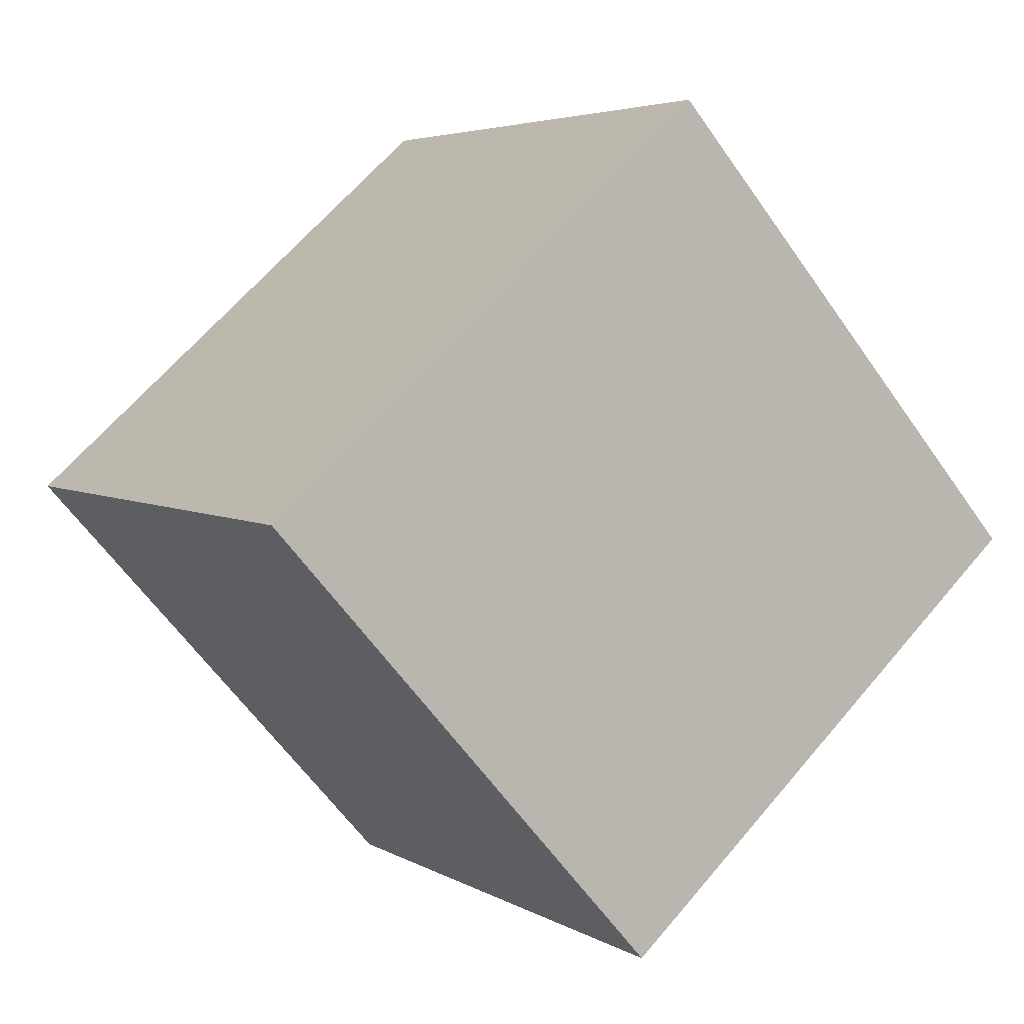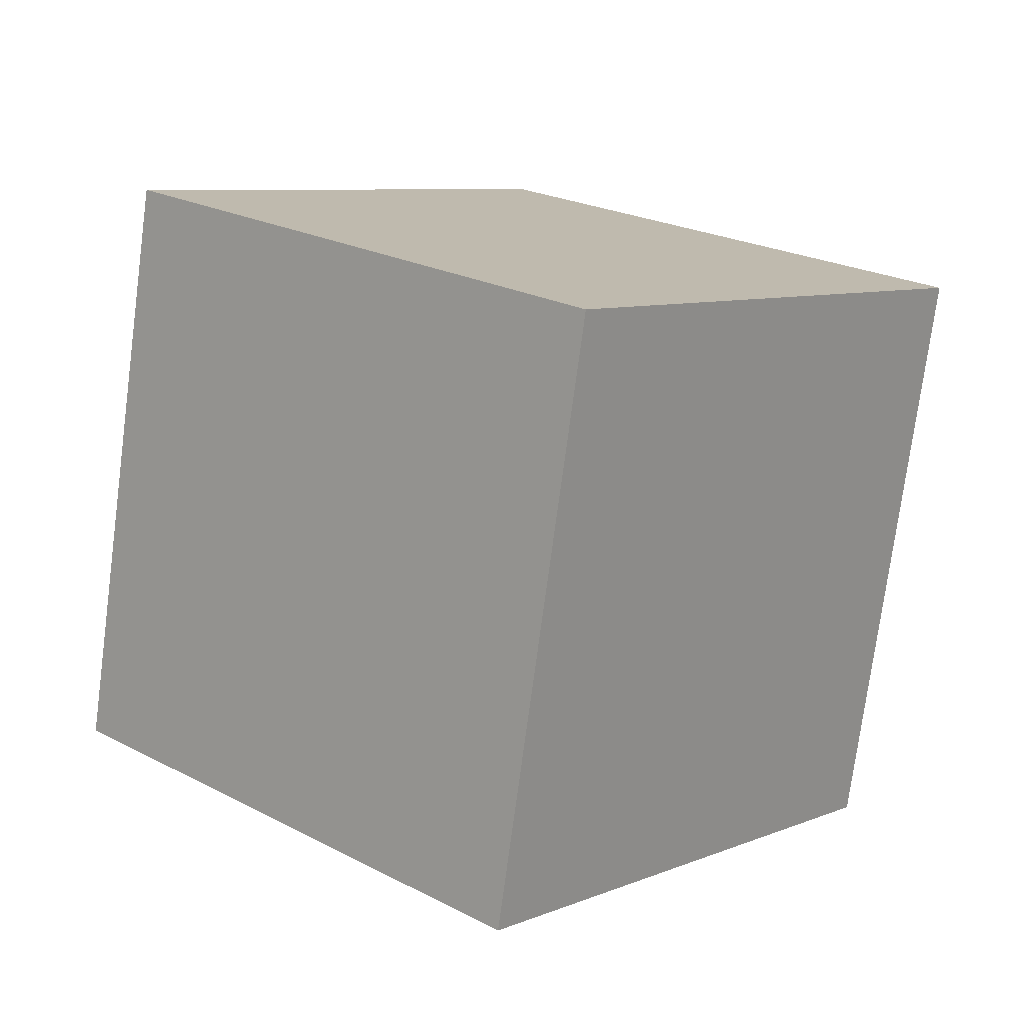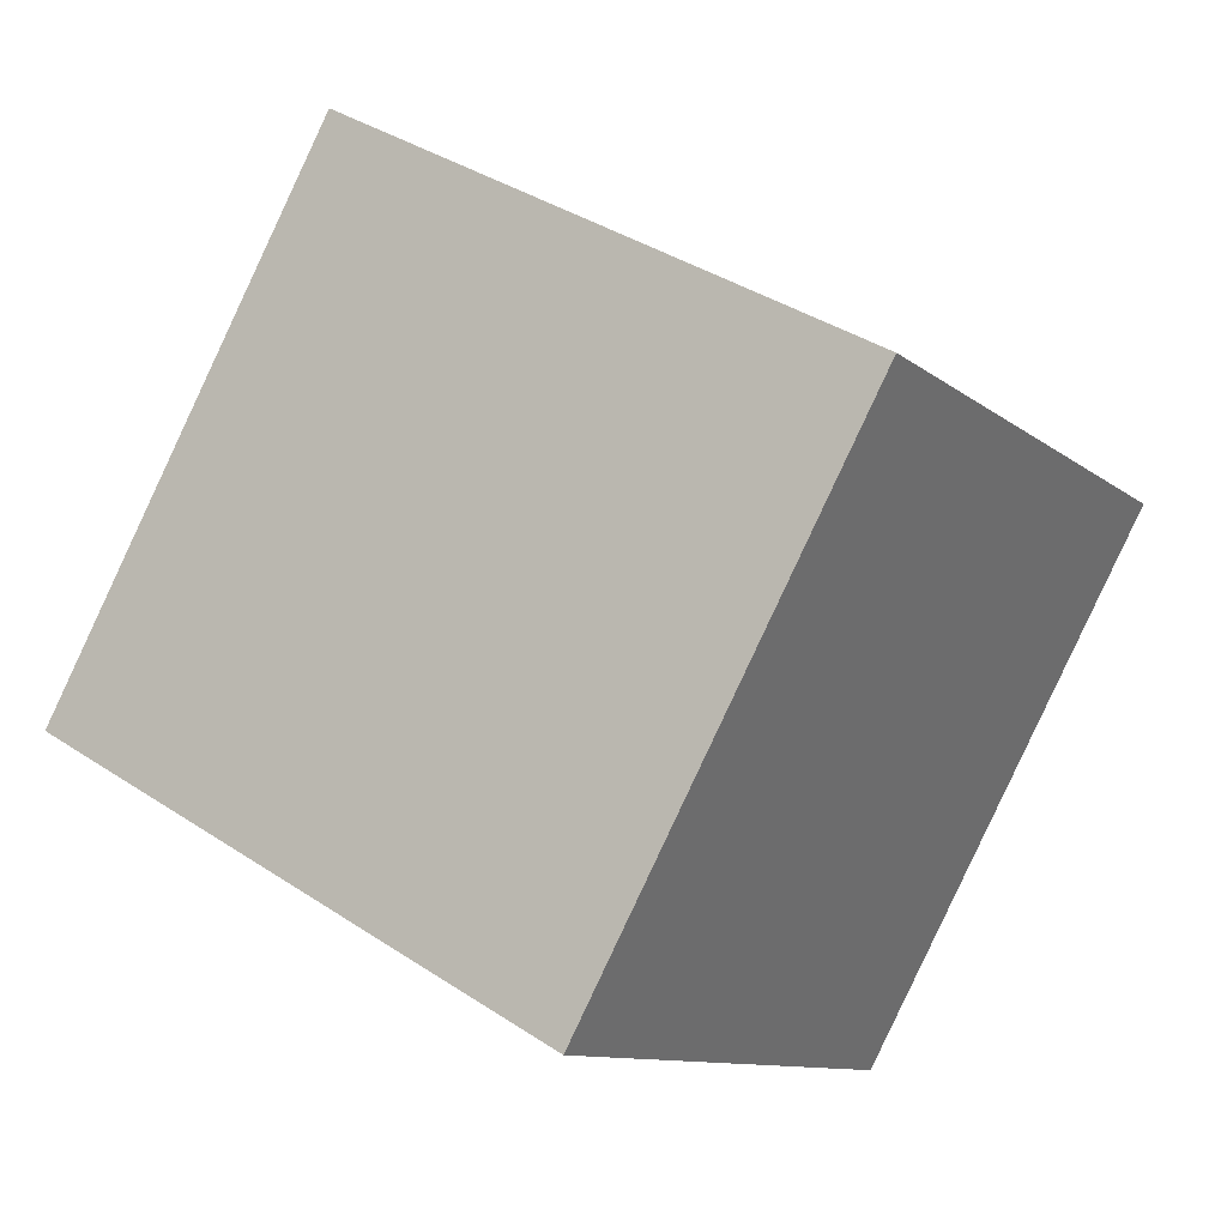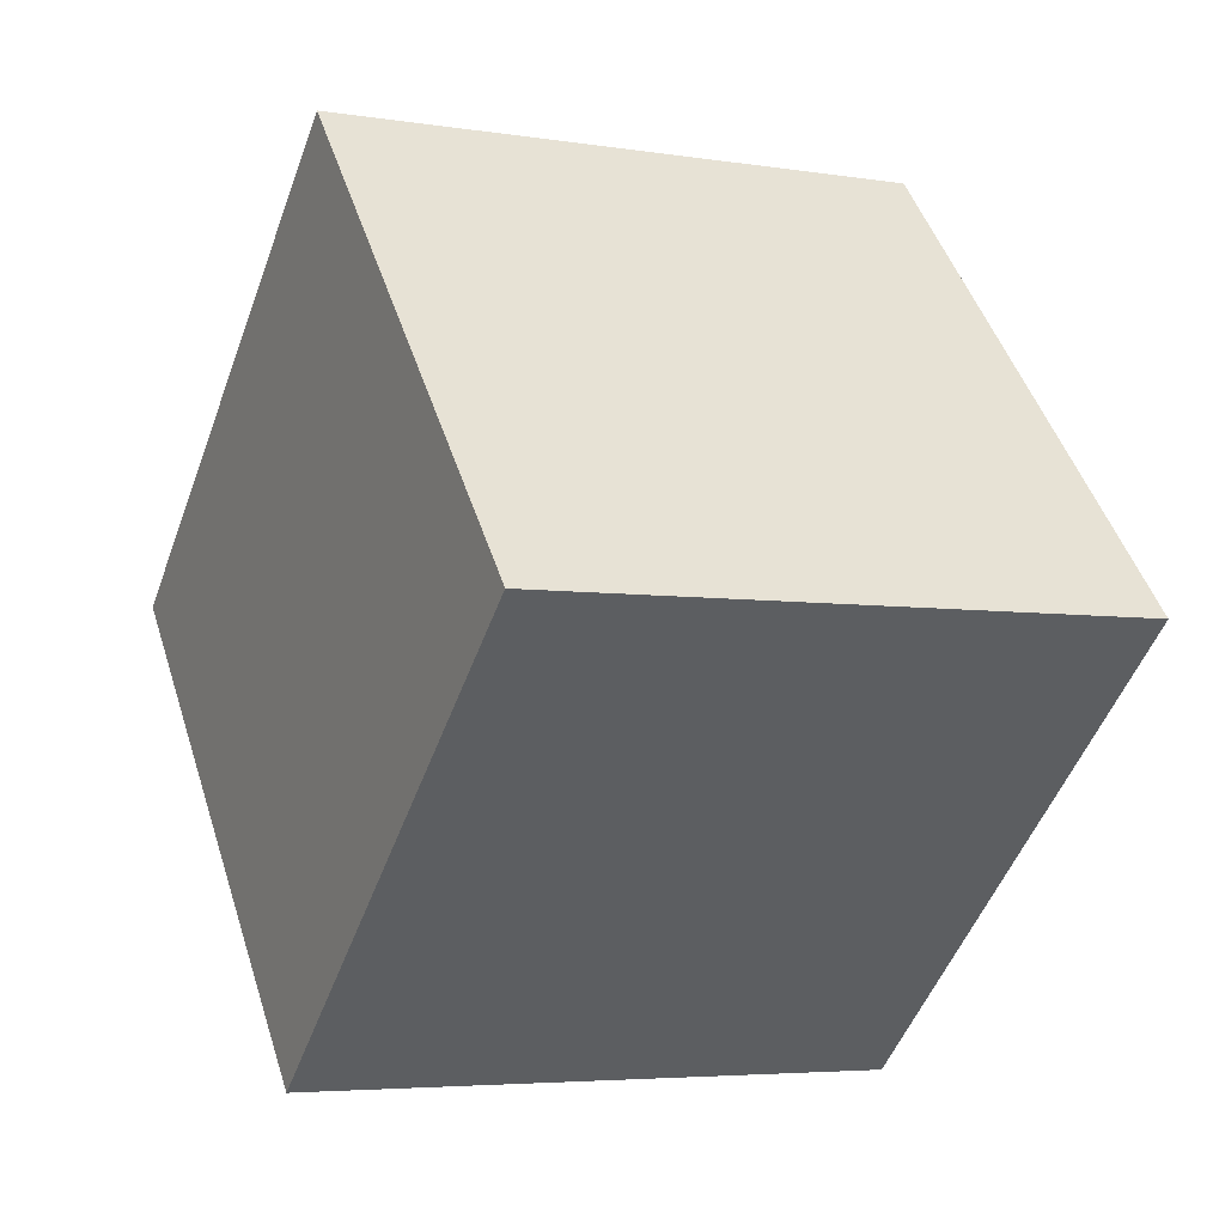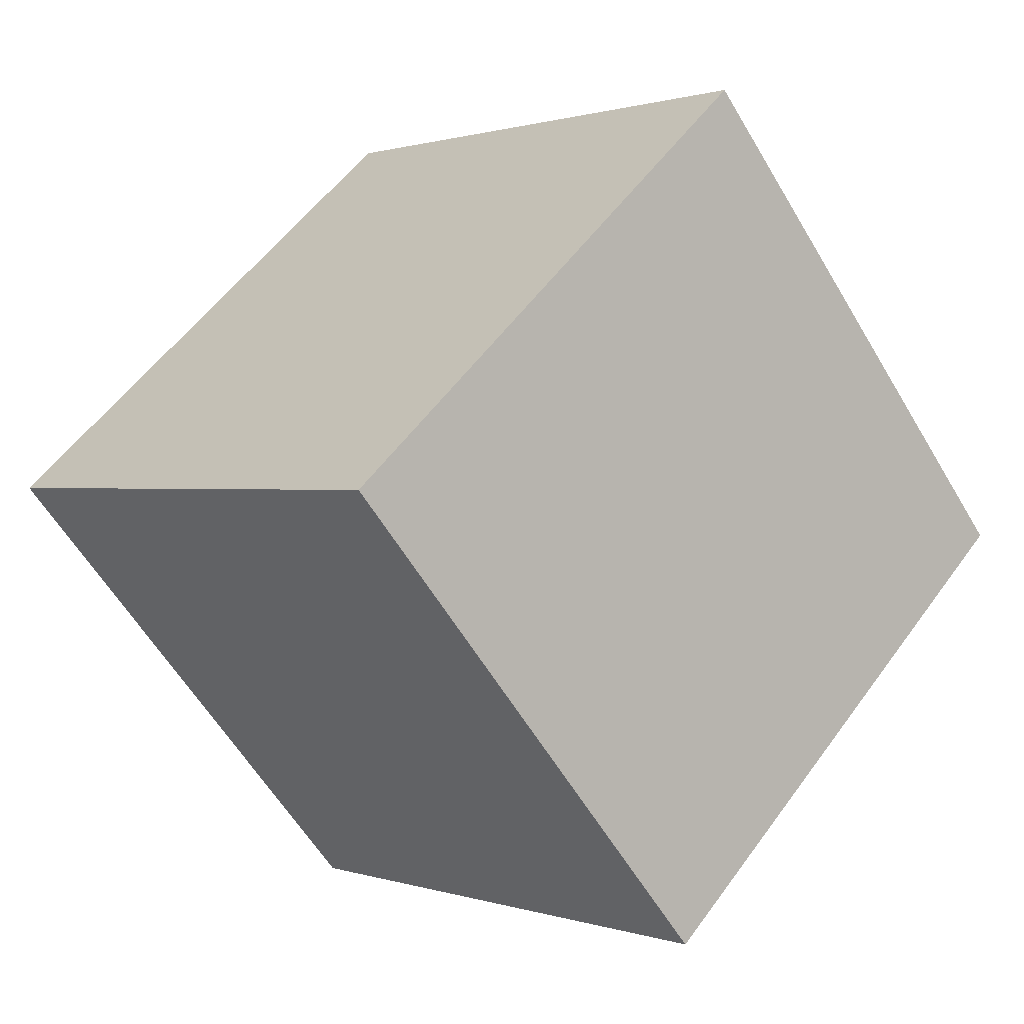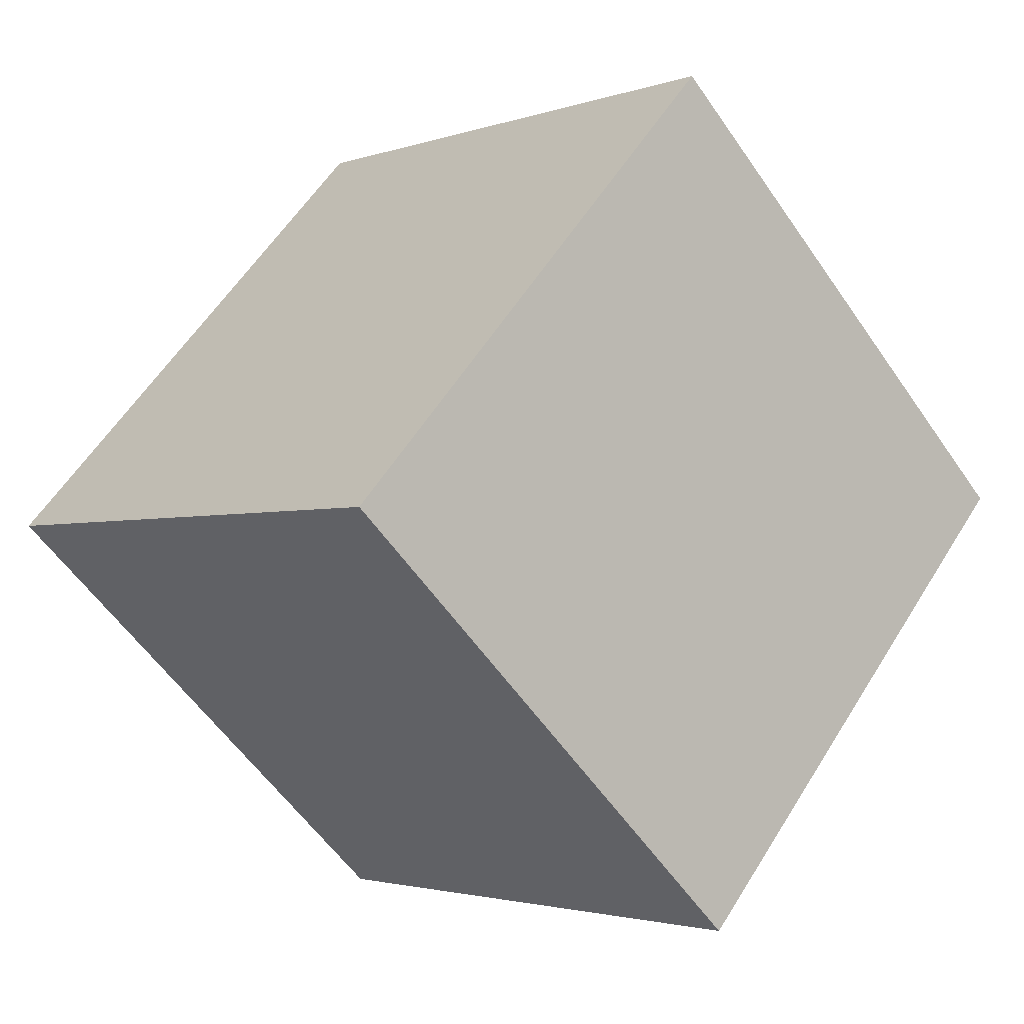
<metadata>
{"format":"obj","ext":"obj","renderer":"f3d","projection":"perspective","resolution":1024,"background":"white","views":[{"elev":4.8,"azim":59.8,"up":"+Y"},{"elev":-75.6,"azim":-97.3,"up":"+Z"},{"elev":38.4,"azim":-140.4,"up":"+Y"},{"elev":-4.9,"azim":153.6,"up":"+Z"},{"elev":0.8,"azim":50.6,"up":"+Z"},{"elev":57.0,"azim":121.7,"up":"+Z"}]}
</metadata>
<code>
v 0.7201 0.4933 -0.3623
v 0.7188 0.7931 -0.09755
v 0.7199 0.5284 0.2023
v 0.7201 0.4933 -0.3623
v 0.7199 0.5284 0.2023
v 0.7212 0.2285 -0.06245
v 0.3201 0.4916 -0.3623
v 0.3212 0.2269 -0.06245
v 0.3199 0.5267 0.2023
v 0.3201 0.4916 -0.3623
v 0.3199 0.5267 0.2023
v 0.3188 0.7915 -0.09755
v 0.7201 0.4933 -0.3623
v 0.3201 0.4916 -0.3623
v 0.3188 0.7915 -0.09755
v 0.7201 0.4933 -0.3623
v 0.3188 0.7915 -0.09755
v 0.7188 0.7931 -0.09755
v 0.7188 0.7931 -0.09755
v 0.3188 0.7915 -0.09755
v 0.3199 0.5267 0.2023
v 0.7188 0.7931 -0.09755
v 0.3199 0.5267 0.2023
v 0.7199 0.5284 0.2023
v 0.7199 0.5284 0.2023
v 0.3199 0.5267 0.2023
v 0.3212 0.2269 -0.06245
v 0.7199 0.5284 0.2023
v 0.3212 0.2269 -0.06245
v 0.7212 0.2285 -0.06245
v 0.3201 0.4916 -0.3623
v 0.7201 0.4933 -0.3623
v 0.7212 0.2285 -0.06245
v 0.3201 0.4916 -0.3623
v 0.7212 0.2285 -0.06245
v 0.3212 0.2269 -0.06245
f 1 2 3
f 4 5 6
f 7 8 9
f 10 11 12
f 13 14 15
f 16 17 18
f 19 20 21
f 22 23 24
f 25 26 27
f 28 29 30
f 31 32 33
f 34 35 36

</code>
